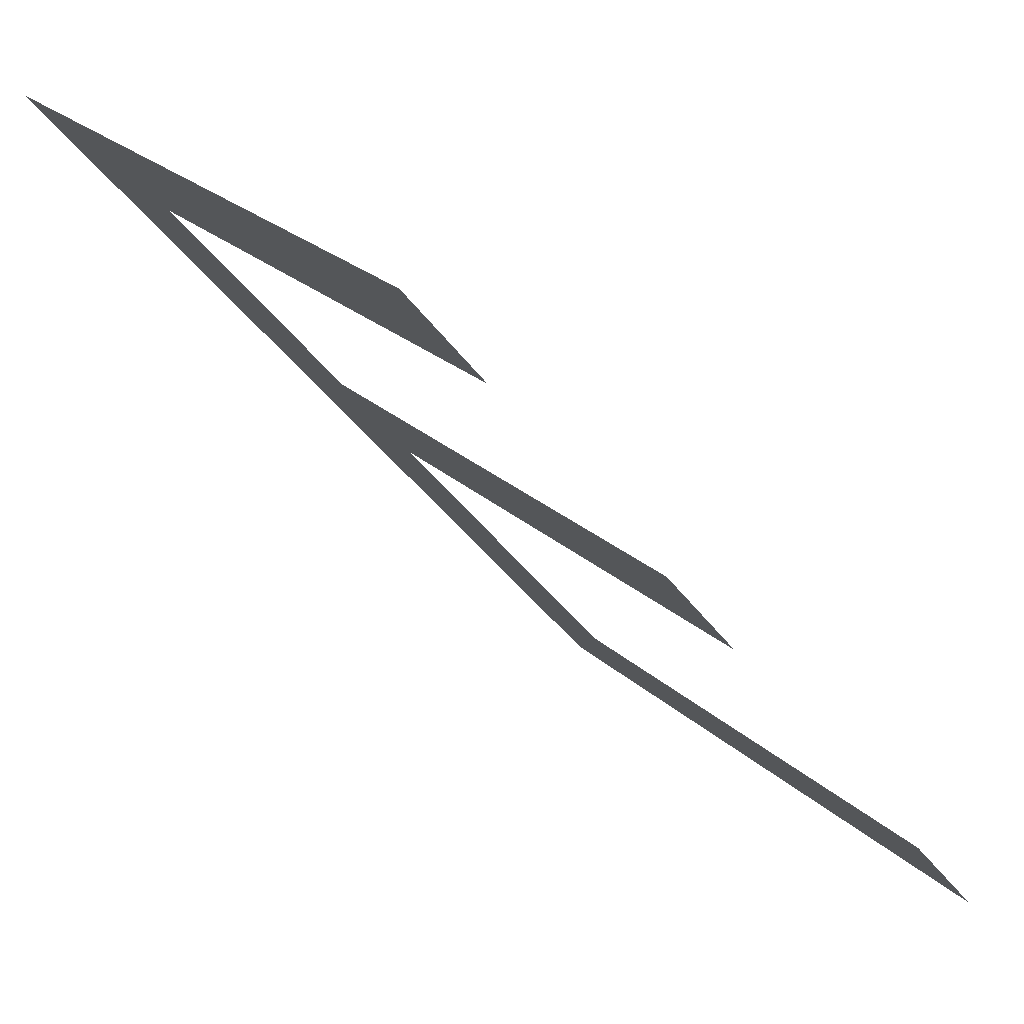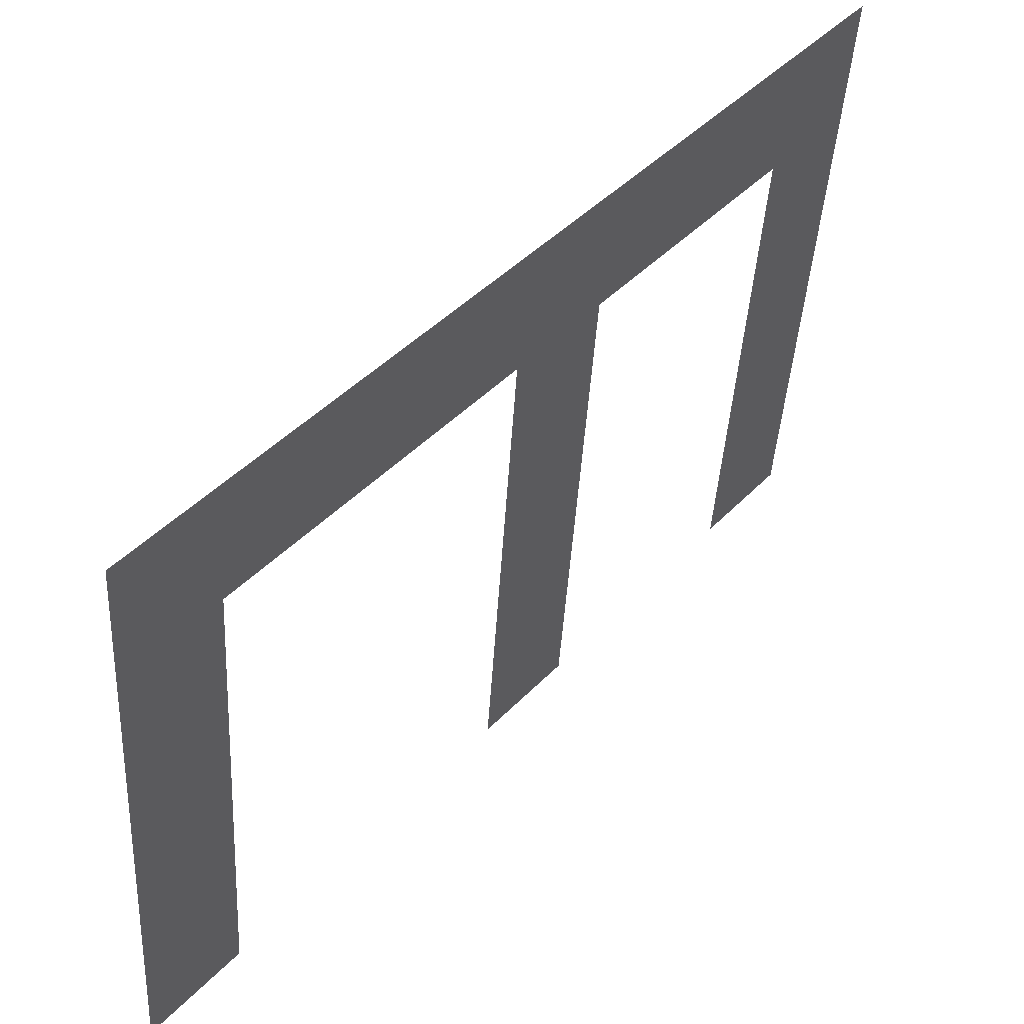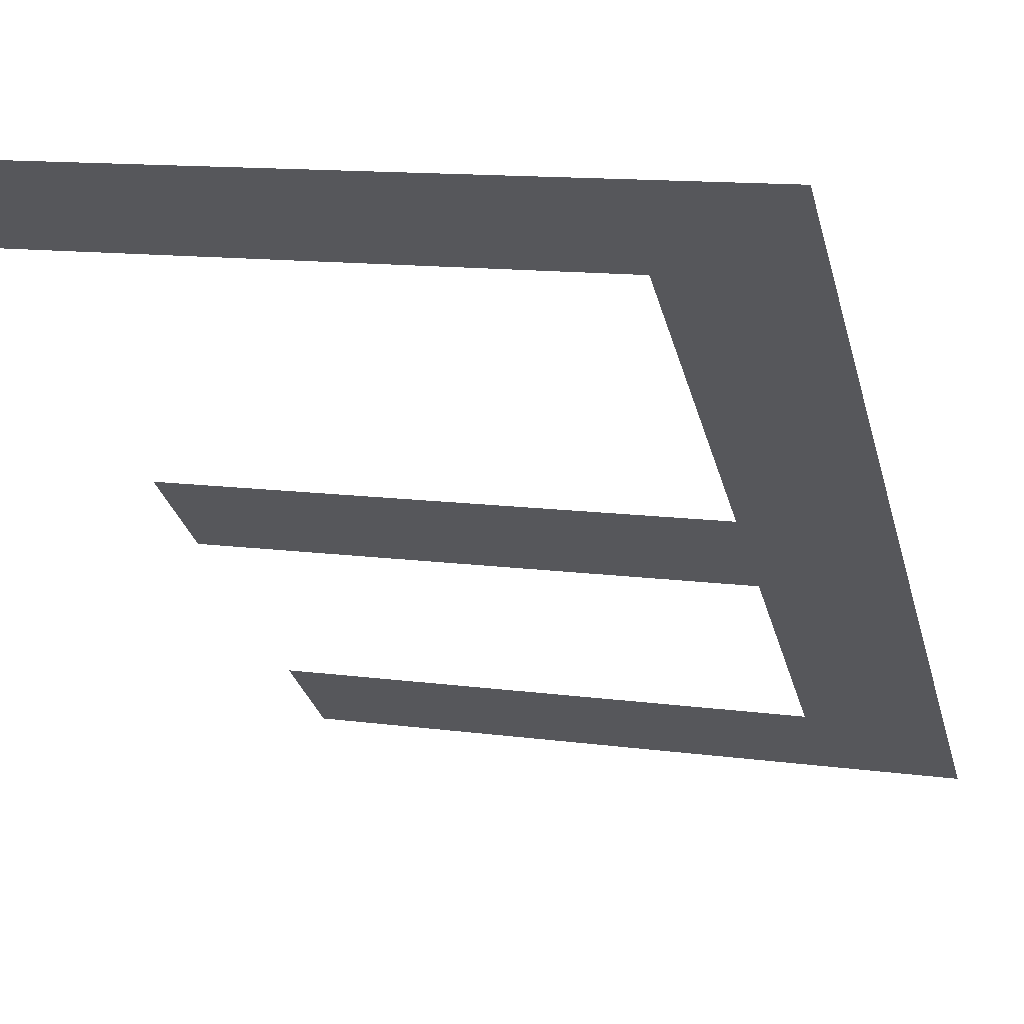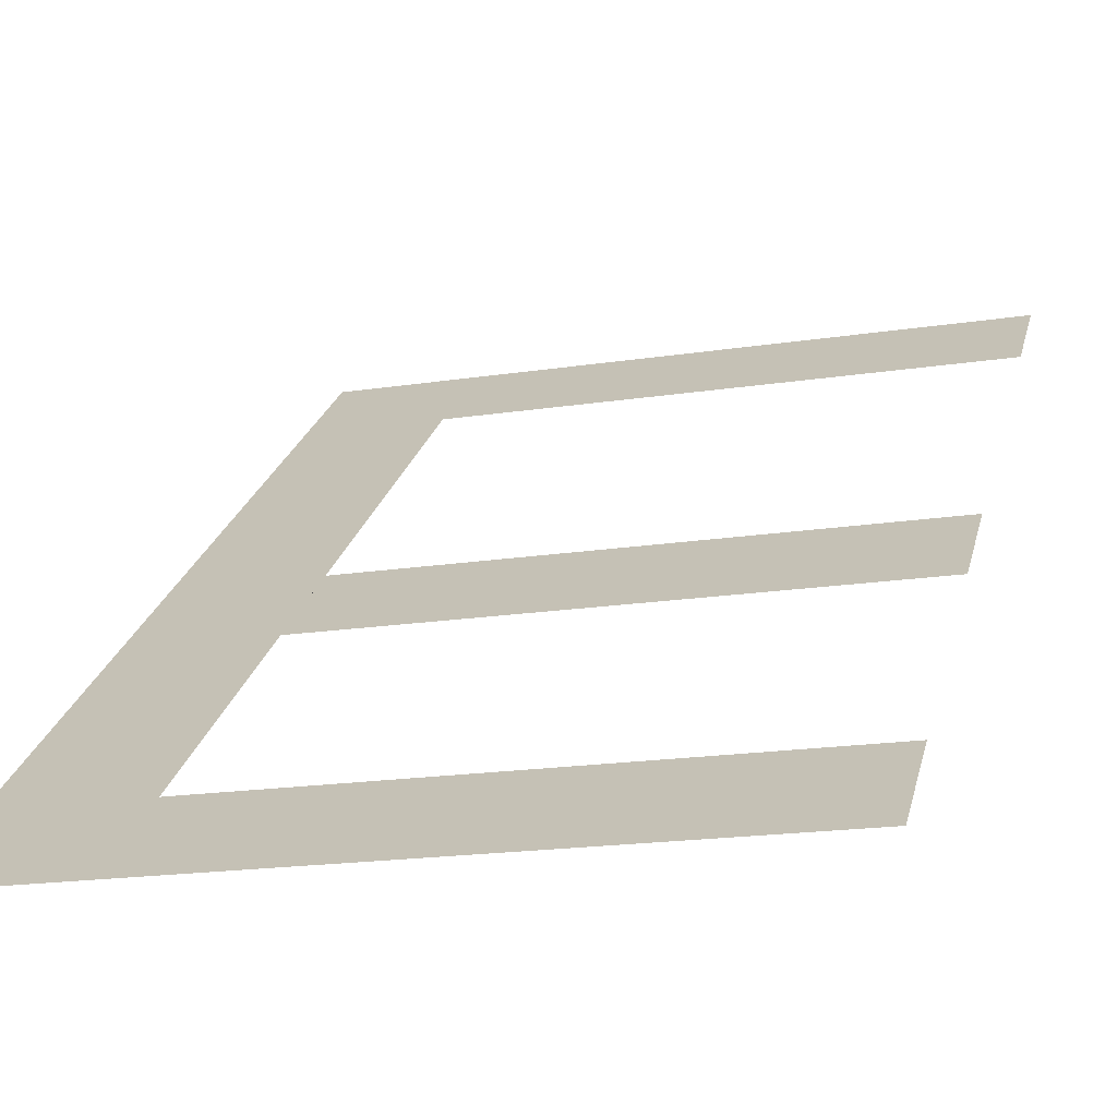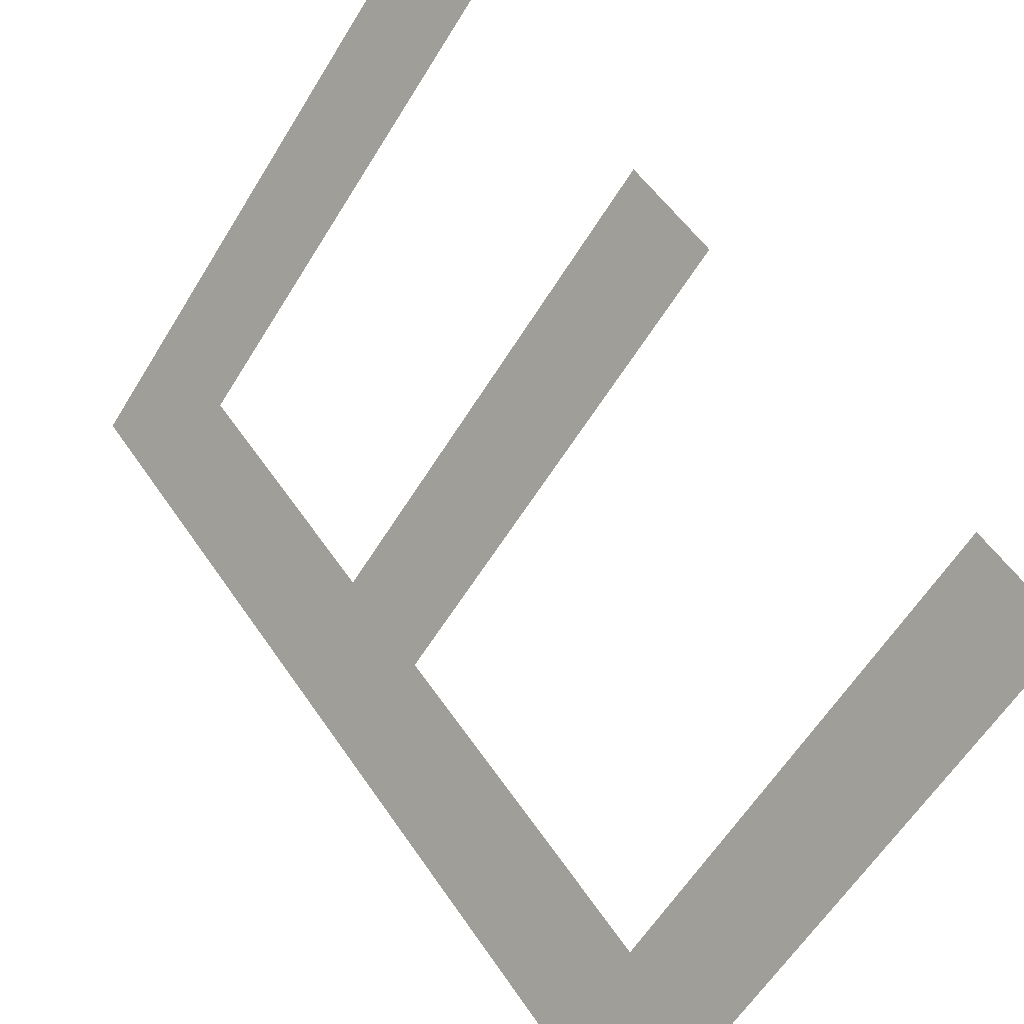
<metadata>
{"format":"obj","ext":"obj","renderer":"f3d","projection":"perspective","resolution":1024,"background":"white","views":[{"elev":24.4,"azim":-124.2,"up":"+Y"},{"elev":-42.9,"azim":86.7,"up":"+Y"},{"elev":12.4,"azim":17.9,"up":"+Z"},{"elev":-18.5,"azim":-163.5,"up":"+Z"},{"elev":-59.4,"azim":-121.3,"up":"+Y"}]}
</metadata>
<code>
o mesh23/mesh23-geometry#mesh23-geometry
v -0.09098 0.5014 -0.6072
v -0.09881 0.496 -0.6027
v -0.09098 0.4563 -0.5693
v -0.1298 0.5014 -0.6072
v -0.09881 0.4617 -0.5738
v -0.1298 0.496 -0.6027
v -0.1298 0.4563 -0.5693
v -0.09881 0.4837 -0.5924
v -0.1298 0.4617 -0.5738
v -0.09881 0.4784 -0.5879
v -0.1298 0.4837 -0.5924
v -0.1298 0.4784 -0.5879
f 1 2 3
f 2 1 4
f 3 2 1
f 4 1 2
f 5 3 2
f 2 3 5
f 2 4 6
f 6 4 2
f 3 5 7
f 7 5 3
f 5 2 8
f 8 2 5
f 7 5 9
f 9 5 7
f 5 8 10
f 10 8 5
f 11 10 8
f 8 10 11
f 10 11 12
f 12 11 10

</code>
